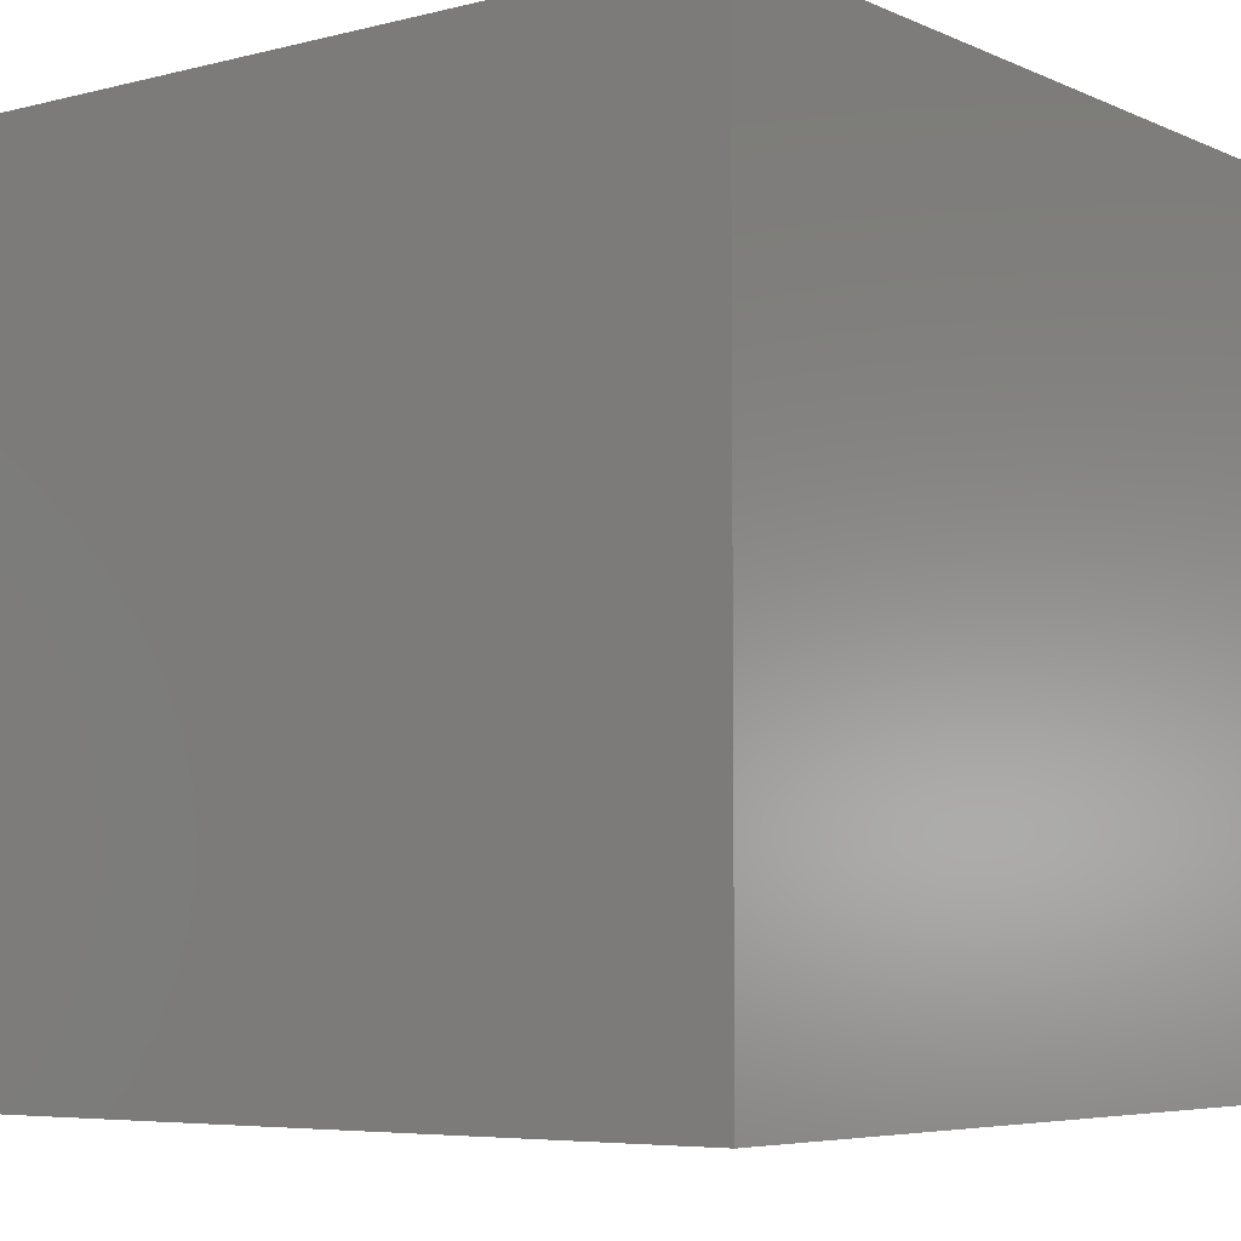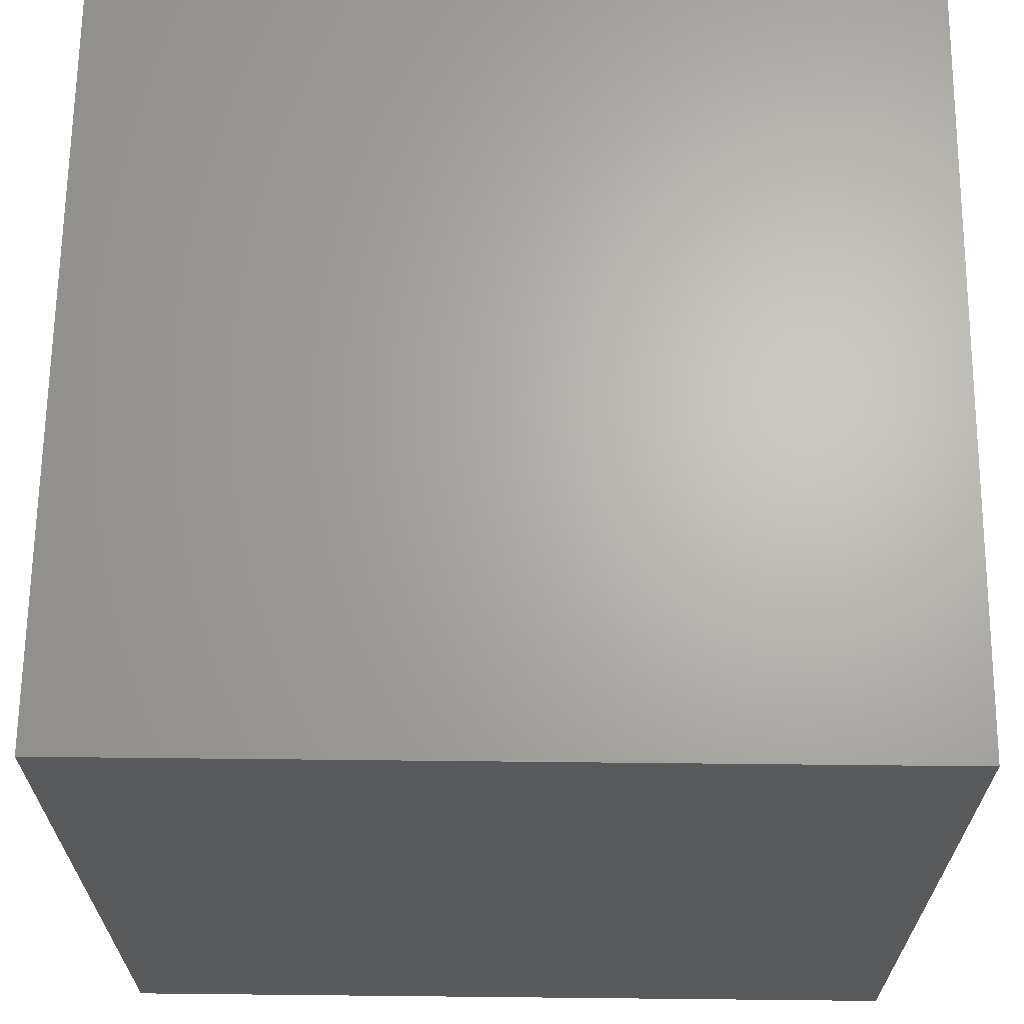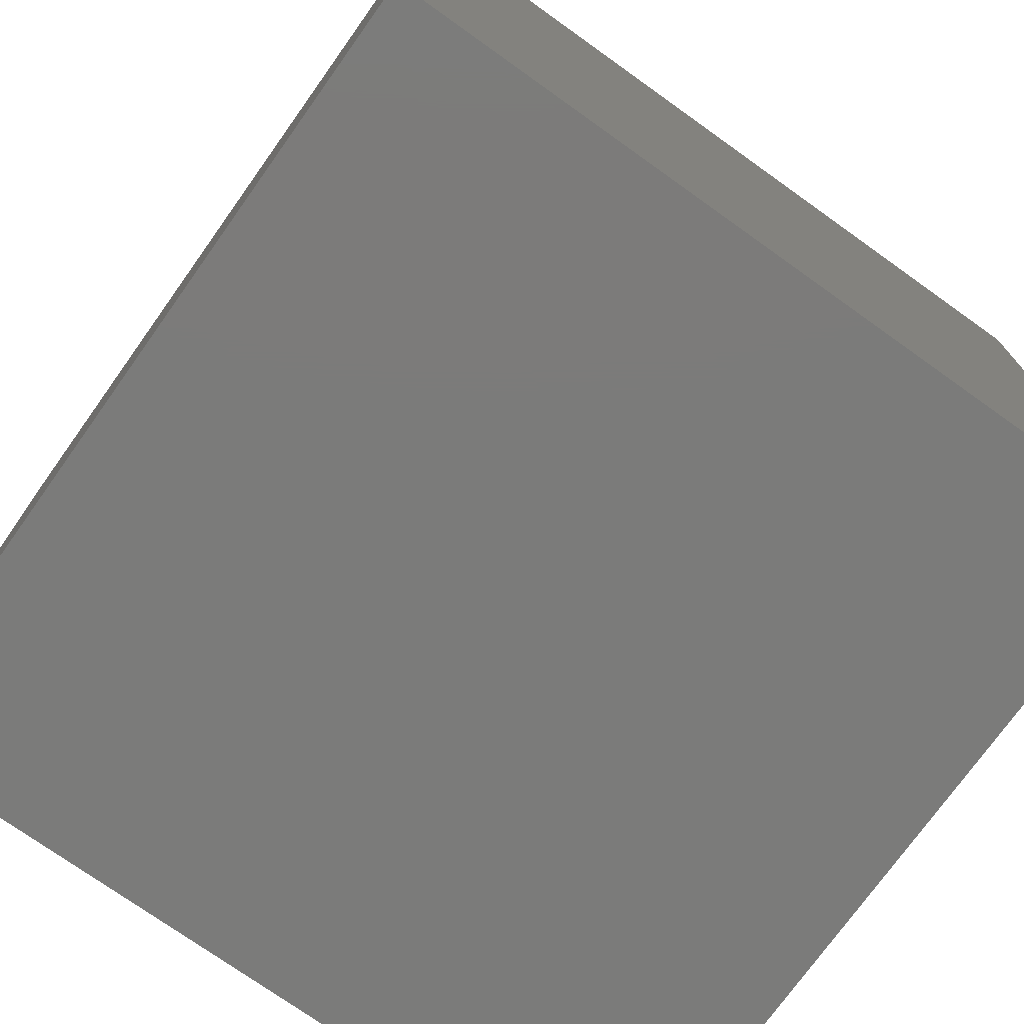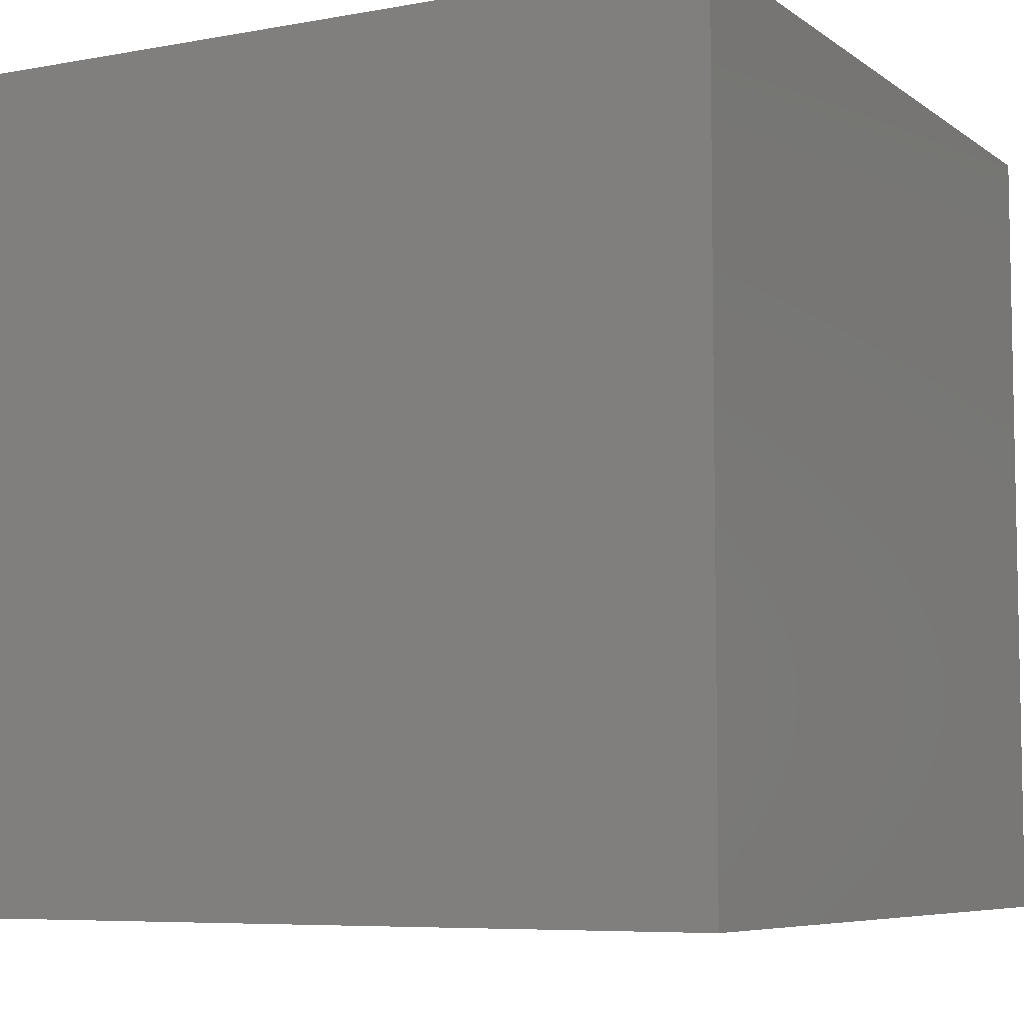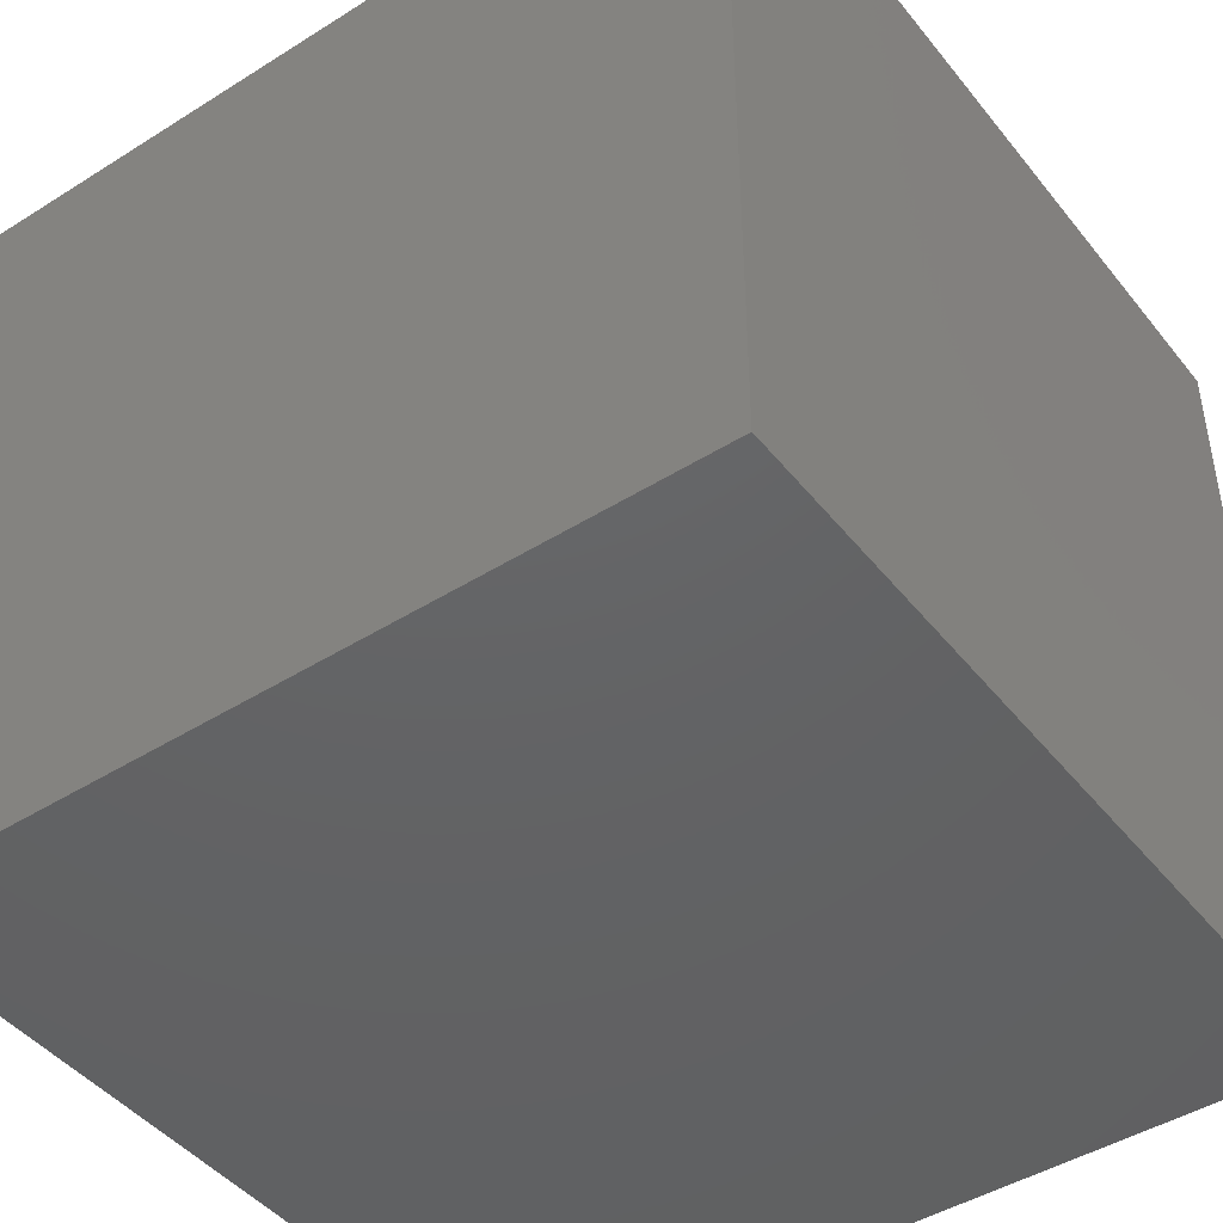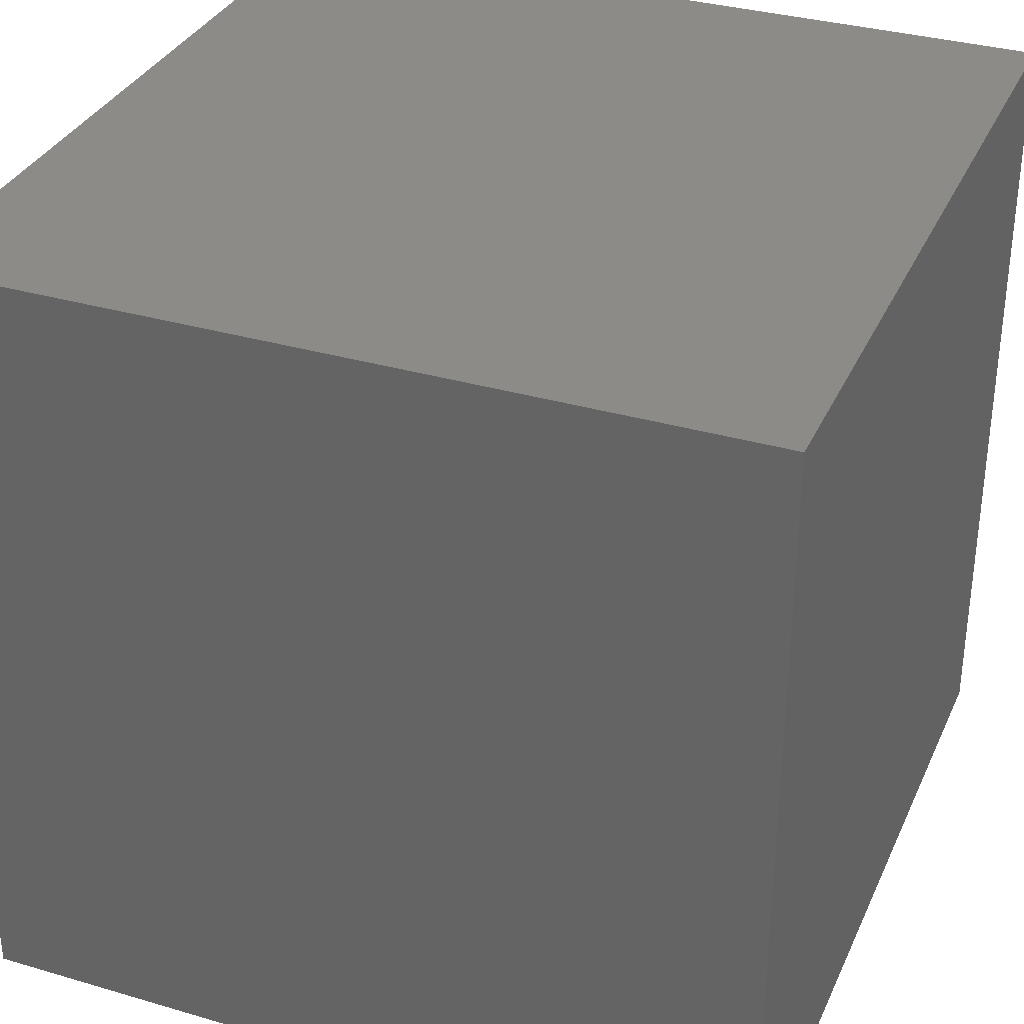
<metadata>
{"format":"stl","ext":"stl","renderer":"f3d","projection":"perspective","resolution":1024,"background":"white","views":[{"elev":-5.8,"azim":-52.5,"up":"+Y"},{"elev":66.0,"azim":0.6,"up":"+Z"},{"elev":-74.4,"azim":144.5,"up":"+Z"},{"elev":-6.8,"azim":28.2,"up":"+Z"},{"elev":-45.1,"azim":-144.0,"up":"+Y"},{"elev":33.6,"azim":-68.2,"up":"+Y"}]}
</metadata>
<code>
# stl→obj: 8 verts, 12 faces
v 4 2 -4
v 3 2 -4
v 4 1 -4
v 3 1 -4
v 4 1 -5
v 3 1 -5
v 4 2 -5
v 3 2 -5
f 1 2 3
f 3 2 4
f 5 6 7
f 7 6 8
f 4 6 3
f 3 6 5
f 2 8 4
f 4 8 6
f 1 7 2
f 2 7 8
f 3 5 1
f 1 5 7

</code>
